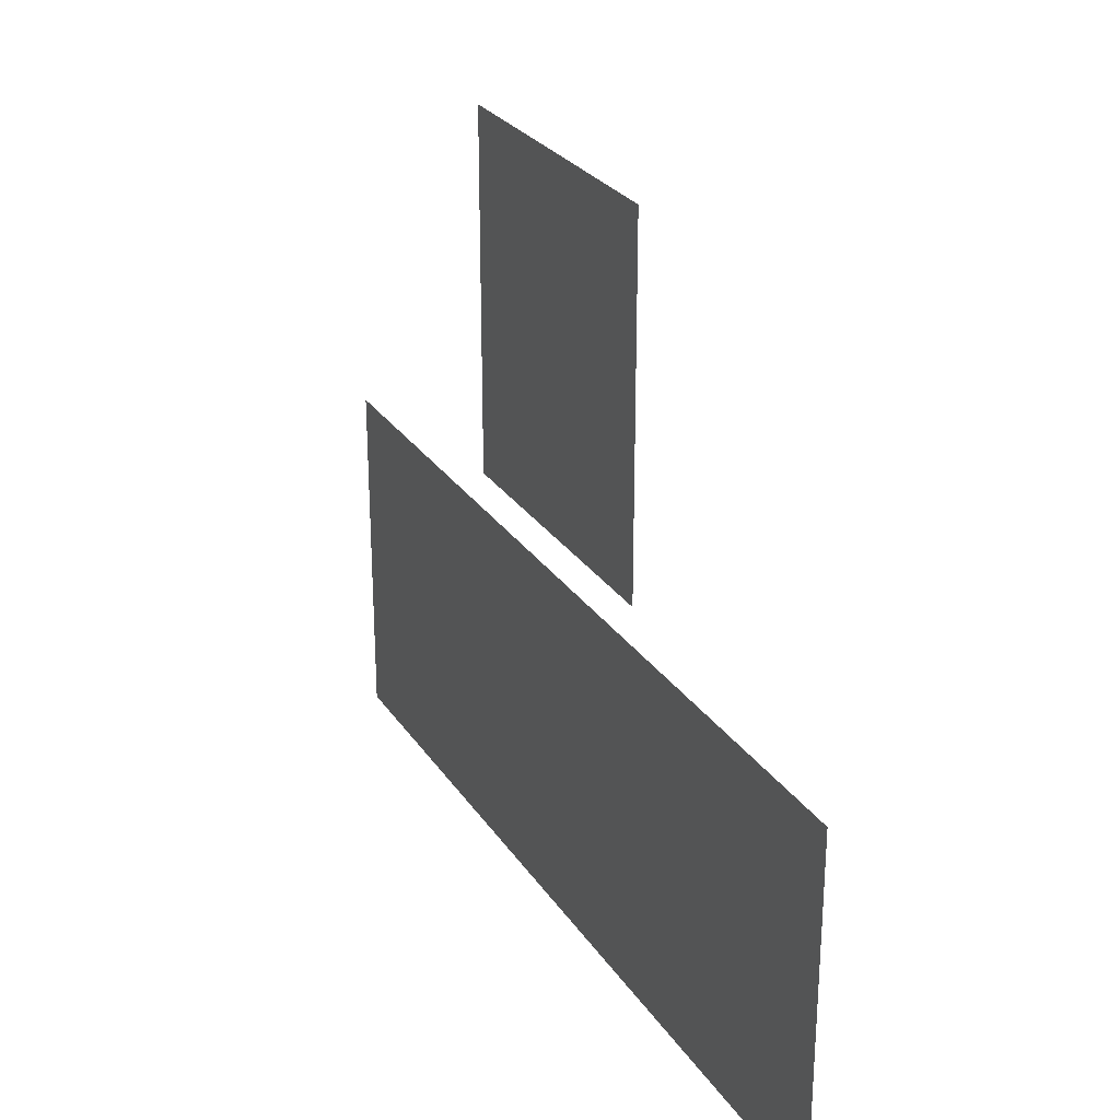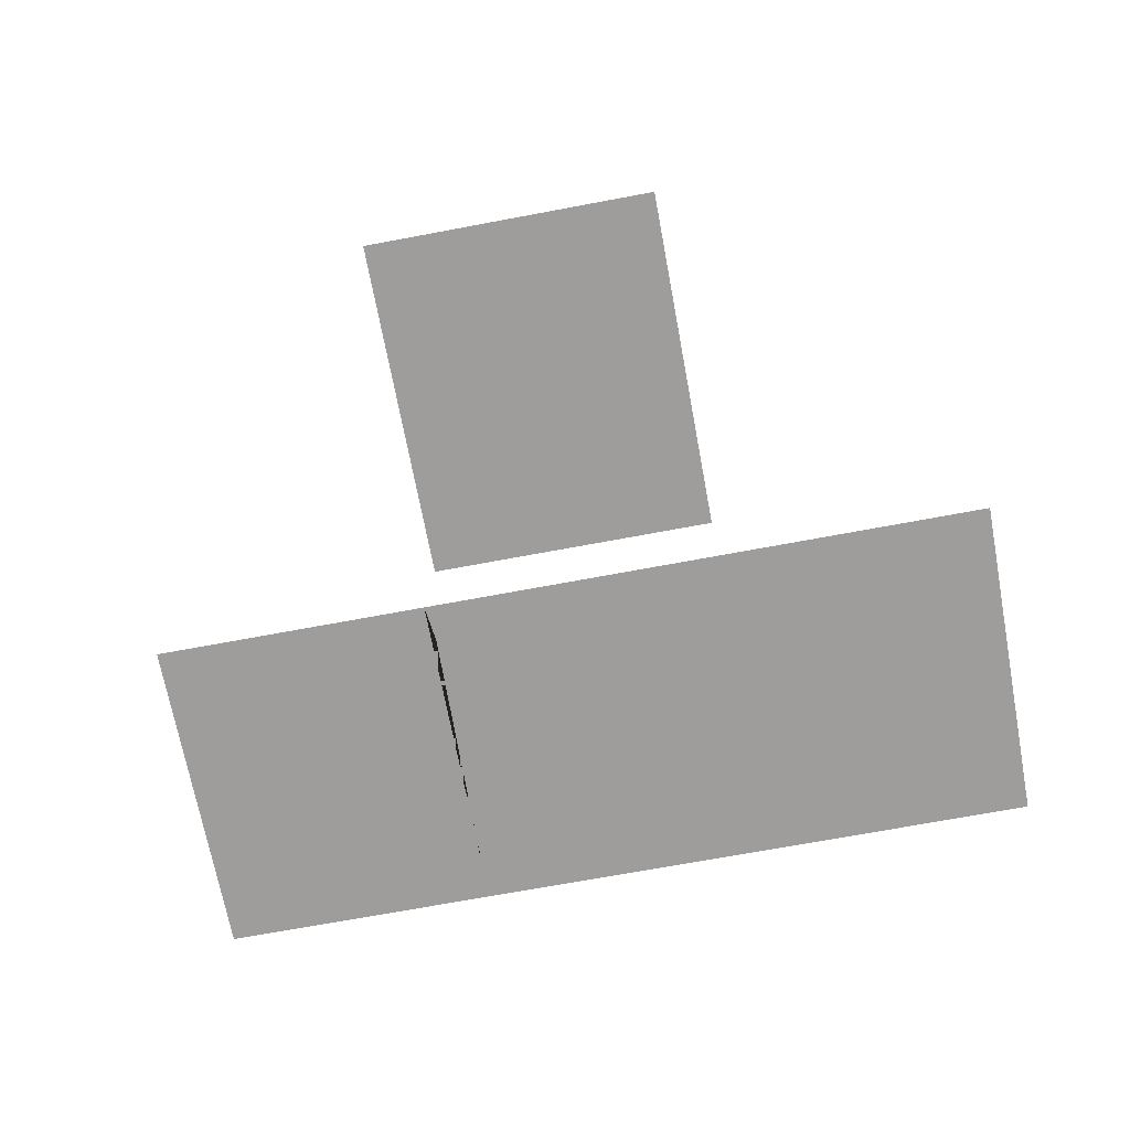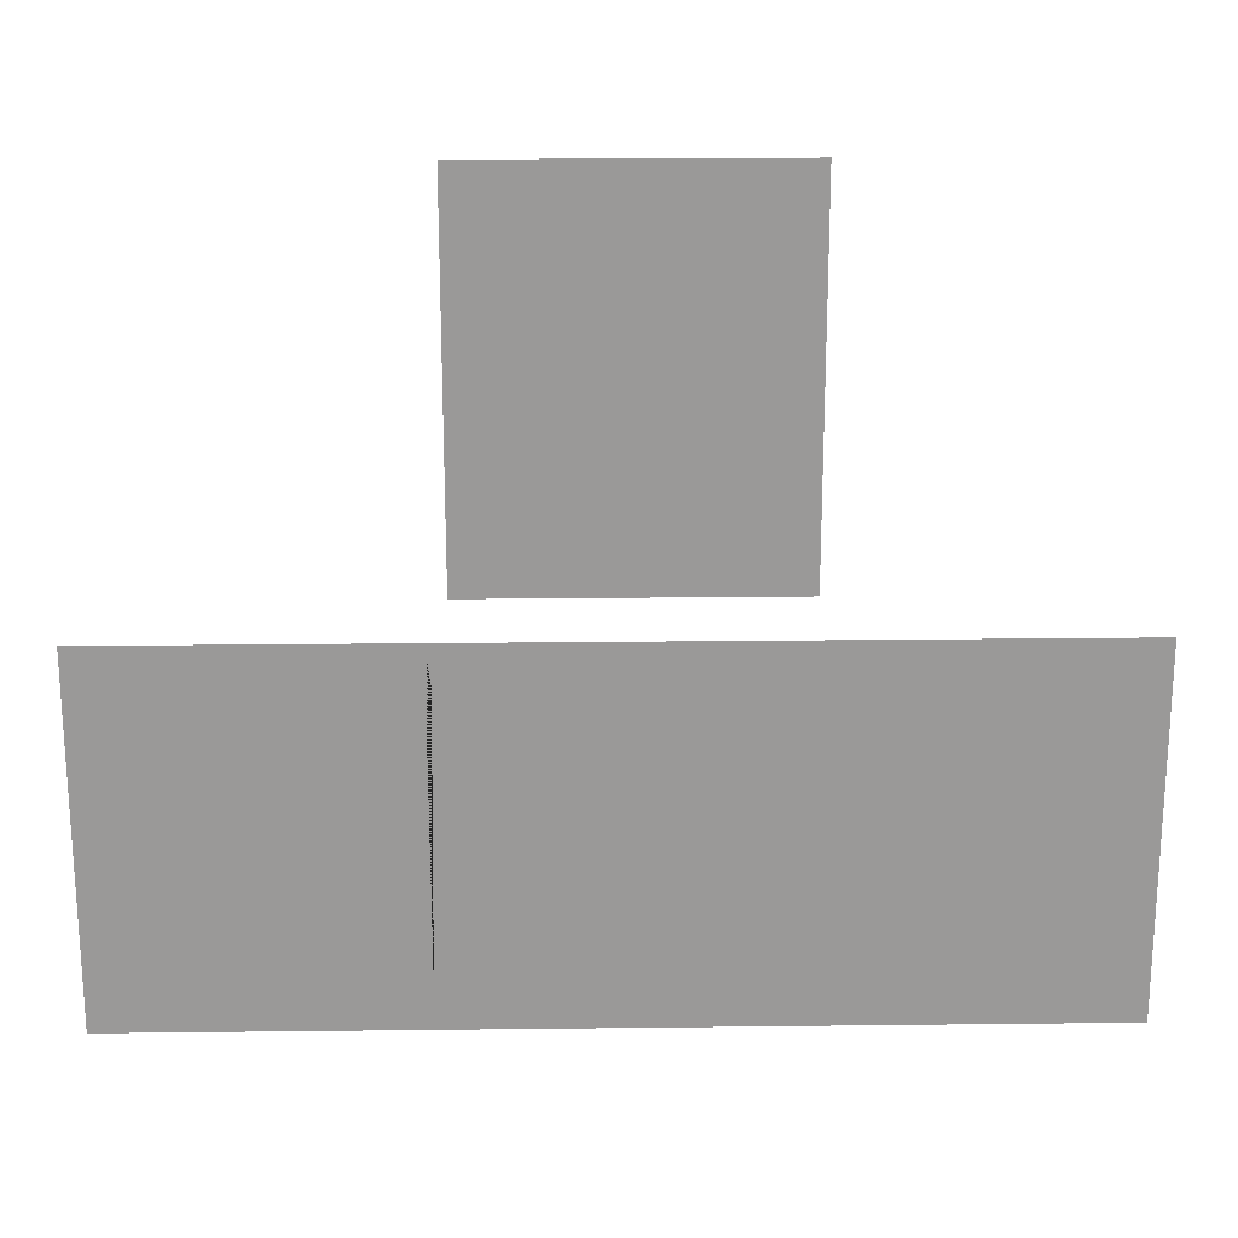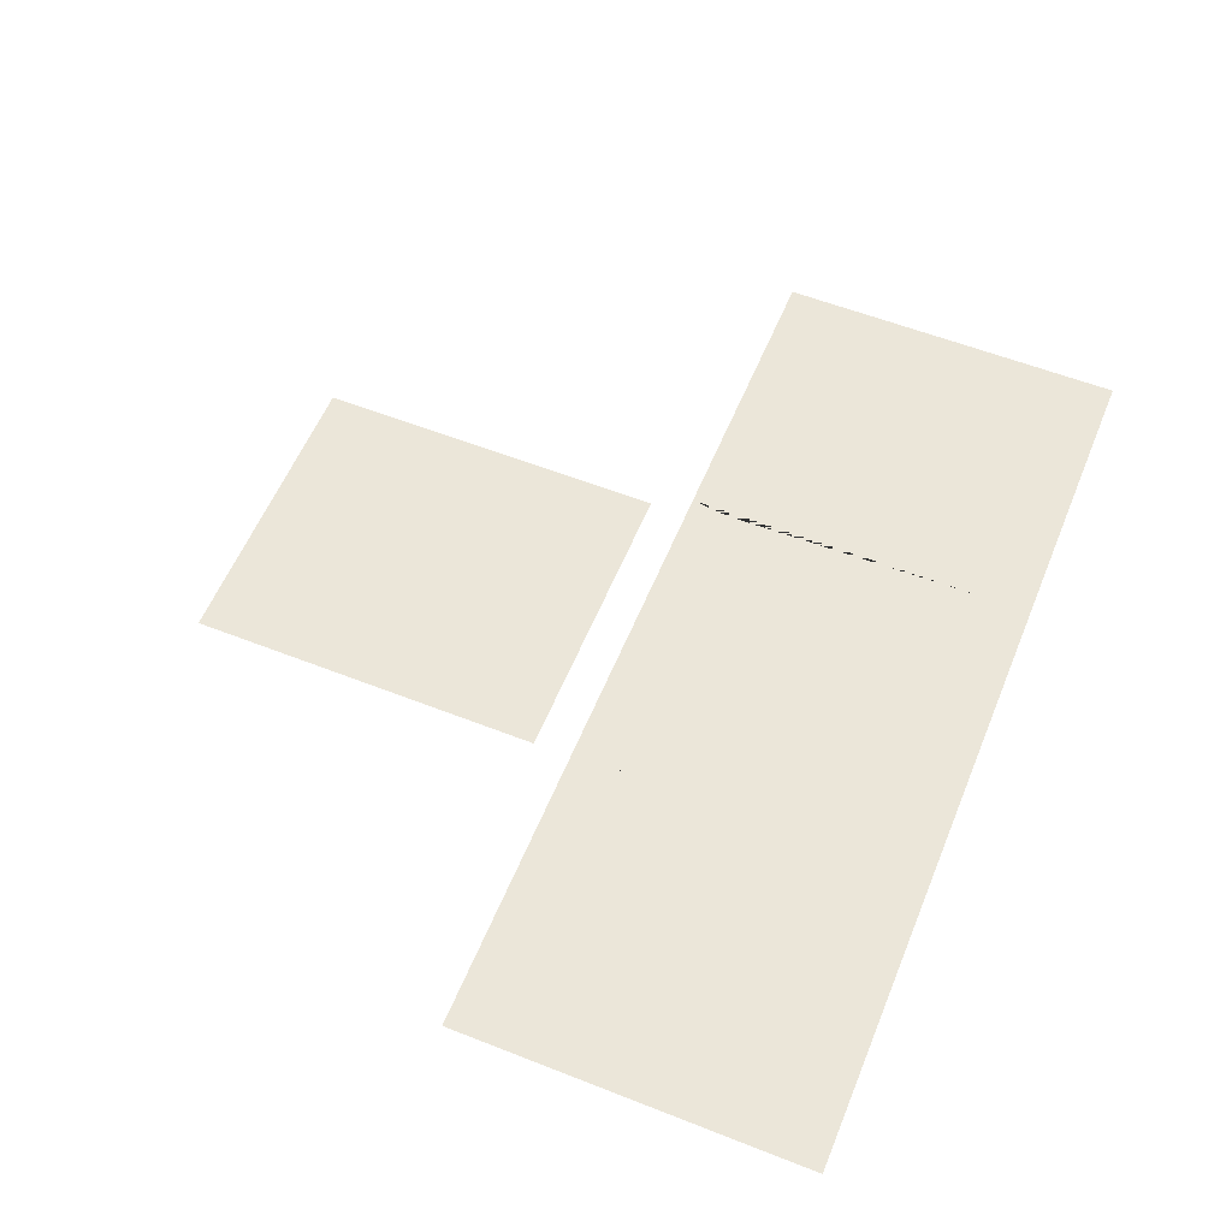
<metadata>
{"format":"obj","ext":"obj","renderer":"f3d","projection":"perspective","resolution":1024,"background":"white","views":[{"elev":26.9,"azim":63.6,"up":"+Y"},{"elev":-70.5,"azim":-169.4,"up":"+Z"},{"elev":21.0,"azim":178.8,"up":"+Y"},{"elev":57.6,"azim":-67.8,"up":"+Z"}]}
</metadata>
<code>
g default
v -0.46 -0.34 0
v -0.42 -0.34 0
v -0.38 -0.34 0
v -0.34 -0.34 0
v -0.3 -0.34 0
v -0.26 -0.34 0
v -0.22 -0.34 0
v -0.18 -0.34 0
v -0.14 -0.34 0
v -0.1 -0.34 0
v -0.06 -0.34 0
v -0.02 -0.34 0
v 0.02 -0.34 0
v 0.06 -0.34 0
v 0.1 -0.34 0
v 0.14 -0.34 0
v 0.18 -0.34 0
v 0.22 -0.34 0
v 0.26 -0.34 0
v 0.3 -0.34 0
v 0.34 -0.34 0
v 0.38 -0.34 0
v 0.42 -0.34 0
v 0.46 -0.34 0
v -0.46 -0.3 0
v -0.42 -0.3 0
v -0.38 -0.3 0
v -0.34 -0.3 0
v -0.3 -0.3 0
v -0.26 -0.3 0
v -0.22 -0.3 0
v -0.18 -0.3 0
v -0.14 -0.3 0
v -0.1 -0.3 0
v -0.06 -0.3 0
v -0.02 -0.3 0
v 0.02 -0.3 0
v 0.06 -0.3 0
v 0.1 -0.3 0
v 0.14 -0.3 0
v 0.18 -0.3 0
v 0.22 -0.3 0
v 0.26 -0.3 0
v 0.3 -0.3 0
v 0.34 -0.3 0
v 0.38 -0.3 0
v 0.42 -0.3 0
v 0.46 -0.3 0
v -0.46 -0.26 0
v -0.42 -0.26 0
v -0.38 -0.26 0
v -0.34 -0.26 0
v -0.3 -0.26 0
v -0.26 -0.26 0
v -0.22 -0.26 0
v -0.18 -0.26 0
v -0.14 -0.26 0
v -0.1 -0.26 0
v -0.06 -0.26 0
v -0.02 -0.26 0
v 0.02 -0.26 0
v 0.06 -0.26 0
v 0.1 -0.26 0
v 0.14 -0.26 0
v 0.18 -0.26 0
v 0.22 -0.26 0
v 0.26 -0.26 0
v 0.3 -0.26 0
v 0.34 -0.26 0
v 0.38 -0.26 0
v 0.42 -0.26 0
v 0.46 -0.26 0
v -0.46 -0.22 0
v -0.42 -0.22 0
v -0.38 -0.22 0
v -0.34 -0.22 0
v -0.3 -0.22 0
v -0.26 -0.22 0
v -0.22 -0.22 0
v -0.18 -0.22 0
v -0.14 -0.22 0
v -0.1 -0.22 0
v -0.06 -0.22 0
v -0.02 -0.22 0
v 0.02 -0.22 0
v 0.06 -0.22 0
v 0.1 -0.22 0
v 0.14 -0.22 0
v 0.18 -0.22 0
v 0.22 -0.22 0
v 0.26 -0.22 0
v 0.3 -0.22 0
v 0.34 -0.22 0
v 0.38 -0.22 0
v 0.42 -0.22 0
v 0.46 -0.22 0
v -0.46 -0.18 0
v -0.42 -0.18 0
v -0.38 -0.18 0
v -0.34 -0.18 0
v -0.3 -0.18 0
v -0.26 -0.18 0
v -0.22 -0.18 0
v -0.18 -0.18 0
v -0.14 -0.18 0
v -0.1 -0.18 0
v -0.06 -0.18 0
v -0.02 -0.18 0
v 0.02 -0.18 0
v 0.06 -0.18 0
v 0.1 -0.18 0
v 0.14 -0.18 0
v 0.18 -0.18 0
v 0.22 -0.18 0
v 0.26 -0.18 0
v 0.3 -0.18 0
v 0.34 -0.18 0
v 0.38 -0.18 0
v 0.42 -0.18 0
v 0.46 -0.18 0
v -0.46 -0.14 0
v -0.42 -0.14 0
v -0.38 -0.14 0
v -0.34 -0.14 0
v -0.3 -0.14 0
v -0.26 -0.14 0
v -0.22 -0.14 0
v -0.18 -0.14 0
v -0.14 -0.14 0
v -0.1 -0.14 0
v -0.06 -0.14 0
v -0.02 -0.14 0
v 0.02 -0.14 0
v 0.06 -0.14 0
v 0.1 -0.14 0
v 0.14 -0.14 0
v 0.18 -0.14 0
v 0.22 -0.14 0
v 0.26 -0.14 0
v 0.3 -0.14 0
v 0.34 -0.14 0
v 0.38 -0.14 0
v 0.42 -0.14 0
v 0.46 -0.14 0
v -0.46 -0.1 0
v -0.42 -0.1 0
v -0.38 -0.1 0
v -0.34 -0.1 0
v -0.3 -0.1 0
v -0.26 -0.1 0
v -0.22 -0.1 0
v -0.18 -0.1 0
v -0.14 -0.1 0
v -0.1 -0.1 0
v -0.06 -0.1 0
v -0.02 -0.1 0
v 0.02 -0.1 0
v 0.06 -0.1 0
v 0.1 -0.1 0
v 0.14 -0.1 0
v 0.18 -0.1 0
v 0.22 -0.1 0
v 0.26 -0.1 0
v 0.3 -0.1 0
v 0.34 -0.1 0
v 0.38 -0.1 0
v 0.42 -0.1 0
v 0.46 -0.1 0
v -0.46 -0.06 0
v -0.42 -0.06 0
v -0.38 -0.06 0
v -0.34 -0.06 0
v -0.3 -0.06 0
v -0.26 -0.06 0
v -0.22 -0.06 0
v -0.18 -0.06 0
v -0.14 -0.06 0
v -0.1 -0.06 0
v -0.06 -0.06 0
v -0.02 -0.06 0
v 0.02 -0.06 0
v 0.06 -0.06 0
v 0.1 -0.06 0
v 0.14 -0.06 0
v 0.18 -0.06 0
v 0.22 -0.06 0
v 0.26 -0.06 0
v 0.3 -0.06 0
v 0.34 -0.06 0
v 0.38 -0.06 0
v 0.42 -0.06 0
v 0.46 -0.06 0
v -0.46 -0.02 0
v -0.42 -0.02 0
v -0.38 -0.02 0
v -0.34 -0.02 0
v -0.3 -0.02 0
v -0.26 -0.02 0
v -0.22 -0.02 0
v -0.18 -0.02 0
v -0.14 -0.02 0
v -0.1 -0.02 0
v -0.06 -0.02 0
v -0.02 -0.02 0
v 0.02 -0.02 0
v 0.06 -0.02 0
v 0.1 -0.02 0
v 0.14 -0.02 0
v 0.18 -0.02 0
v 0.22 -0.02 0
v 0.26 -0.02 0
v 0.3 -0.02 0
v 0.34 -0.02 0
v 0.38 -0.02 0
v 0.42 -0.02 0
v 0.46 -0.02 0
v -0.46 0.02 0
v -0.42 0.02 0
v -0.38 0.02 0
v -0.34 0.02 0
v -0.3 0.02 0
v -0.26 0.02 0
v -0.22 0.02 0
v -0.18 0.02 0
v -0.14 0.02 0
v -0.1 0.02 0
v -0.06 0.02 0
v -0.02 0.02 0
v 0.02 0.02 0
v 0.06 0.02 0
v 0.1 0.02 0
v 0.14 0.02 0
v 0.18 0.02 0
v 0.22 0.02 0
v 0.26 0.02 0
v 0.3 0.02 0
v 0.34 0.02 0
v 0.38 0.02 0
v 0.42 0.02 0
v 0.46 0.02 0
v -0.1639 0.05831 0
v -0.14 0.05831 0
v -0.1 0.05831 0
v -0.06 0.05831 0
v -0.02 0.05831 0
v 0.02 0.05831 0
v 0.06 0.05831 0
v 0.1 0.05831 0
v 0.14 0.05831 0
v -0.1639 0.1 0
v -0.14 0.1 0
v -0.1 0.1 0
v -0.06 0.1 0
v -0.02 0.1 0
v 0.02 0.1 0
v 0.06 0.1 0
v 0.1 0.1 0
v 0.14 0.1 0
v -0.1639 0.14 0
v -0.14 0.14 0
v -0.1 0.14 0
v -0.06 0.14 0
v -0.02 0.14 0
v 0.02 0.14 0
v 0.06 0.14 0
v 0.1 0.14 0
v 0.14 0.14 0
v -0.1639 0.18 0
v -0.14 0.18 0
v -0.1 0.18 0
v -0.06 0.18 0
v -0.02 0.18 0
v 0.02 0.18 0
v 0.06 0.18 0
v 0.1 0.18 0
v 0.14 0.18 0
v -0.1639 0.22 0
v -0.14 0.22 0
v -0.1 0.22 0
v -0.06 0.22 0
v -0.02 0.22 0
v 0.02 0.22 0
v 0.06 0.22 0
v 0.1 0.22 0
v 0.14 0.22 0
v -0.1639 0.26 0
v -0.14 0.26 0
v -0.1 0.26 0
v -0.06 0.26 0
v -0.02 0.26 0
v 0.02 0.26 0
v 0.06 0.26 0
v 0.1 0.26 0
v 0.14 0.26 0
v -0.1639 0.3 0
v -0.14 0.3 0
v -0.1 0.3 0
v -0.06 0.3 0
v -0.02 0.3 0
v 0.02 0.3 0
v 0.06 0.3 0
v 0.1 0.3 0
v 0.14 0.3 0
v -0.1639 0.34 0
v -0.14 0.34 0
v -0.1 0.34 0
v -0.06 0.34 0
v -0.02 0.34 0
v 0.02 0.34 0
v 0.06 0.34 0
v 0.1 0.34 0
v 0.14 0.34 0
v -0.1639 0.38 0
v -0.14 0.38 0
v -0.1 0.38 0
v -0.06 0.38 0
v -0.02 0.38 0
v 0.02 0.38 0
v 0.06 0.38 0
v 0.1 0.38 0
v 0.14 0.38 0
v -0.1639 0.42 0
v -0.14 0.42 0
v -0.1 0.42 0
v -0.06 0.42 0
v -0.02 0.42 0
v 0.02 0.42 0
v 0.06 0.42 0
v 0.1 0.42 0
v 0.14 0.42 0
v 0.16 0.02 0
v 0.1548 -0.02 0
v 0.1555 -0.06 0
v 0.1561 -0.1 0
v 0.1568 -0.14 0
v 0.1574 -0.18 0
v 0.1581 -0.22 0
v 0.1587 -0.26 0
v 0.1594 -0.3 0
v 0.16 -0.34 0
v -0.16 0.02 0
v -0.16 -0.02 0
v -0.16 -0.06 0
v -0.16 -0.1 0
v -0.16 -0.14 0
v -0.16 -0.18 0
v -0.16 -0.22 0
v -0.16 -0.26 0
v -0.16 -0.3 0
v -0.16 -0.34 0
g pPlane1
f 1 2 25
f 25 2 26
f 2 3 26
f 26 3 27
f 3 4 27
f 27 4 28
f 4 5 28
f 28 5 29
f 5 6 29
f 29 6 30
f 6 7 30
f 30 7 31
f 7 8 31
f 31 8 32
f 349 350 33
f 33 350 9
f 9 10 33
f 33 10 34
f 10 11 34
f 34 11 35
f 11 12 35
f 35 12 36
f 12 13 36
f 36 13 37
f 13 14 37
f 37 14 38
f 14 15 38
f 38 15 39
f 15 16 39
f 39 16 40
f 339 340 41
f 41 340 17
f 17 18 41
f 41 18 42
f 18 19 42
f 42 19 43
f 19 20 43
f 43 20 44
f 20 21 44
f 44 21 45
f 21 22 45
f 45 22 46
f 22 23 46
f 46 23 47
f 23 24 47
f 47 24 48
f 25 26 49
f 49 26 50
f 26 27 50
f 50 27 51
f 27 28 51
f 51 28 52
f 28 29 52
f 52 29 53
f 29 30 53
f 53 30 54
f 30 31 54
f 54 31 55
f 31 32 55
f 55 32 56
f 348 349 57
f 57 349 33
f 33 34 57
f 57 34 58
f 34 35 58
f 58 35 59
f 35 36 59
f 59 36 60
f 36 37 60
f 60 37 61
f 37 38 61
f 61 38 62
f 38 39 62
f 62 39 63
f 39 40 63
f 63 40 64
f 338 339 65
f 65 339 41
f 41 42 65
f 65 42 66
f 42 43 66
f 66 43 67
f 43 44 67
f 67 44 68
f 44 45 68
f 68 45 69
f 45 46 69
f 69 46 70
f 46 47 70
f 70 47 71
f 47 48 71
f 71 48 72
f 49 50 73
f 73 50 74
f 50 51 74
f 74 51 75
f 51 52 75
f 75 52 76
f 52 53 76
f 76 53 77
f 53 54 77
f 77 54 78
f 54 55 78
f 78 55 79
f 55 56 79
f 79 56 80
f 347 348 81
f 81 348 57
f 57 58 81
f 81 58 82
f 58 59 82
f 82 59 83
f 59 60 83
f 83 60 84
f 60 61 84
f 84 61 85
f 61 62 85
f 85 62 86
f 62 63 86
f 86 63 87
f 63 64 87
f 87 64 88
f 337 338 89
f 89 338 65
f 65 66 89
f 89 66 90
f 66 67 90
f 90 67 91
f 67 68 91
f 91 68 92
f 68 69 92
f 92 69 93
f 69 70 93
f 93 70 94
f 70 71 94
f 94 71 95
f 71 72 95
f 95 72 96
f 73 74 97
f 97 74 98
f 74 75 98
f 98 75 99
f 75 76 99
f 99 76 100
f 76 77 100
f 100 77 101
f 77 78 101
f 101 78 102
f 78 79 102
f 102 79 103
f 79 80 103
f 103 80 104
f 346 347 105
f 105 347 81
f 81 82 105
f 105 82 106
f 82 83 106
f 106 83 107
f 83 84 107
f 107 84 108
f 84 85 108
f 108 85 109
f 85 86 109
f 109 86 110
f 86 87 110
f 110 87 111
f 87 88 111
f 111 88 112
f 336 337 113
f 113 337 89
f 89 90 113
f 113 90 114
f 90 91 114
f 114 91 115
f 91 92 115
f 115 92 116
f 92 93 116
f 116 93 117
f 93 94 117
f 117 94 118
f 94 95 118
f 118 95 119
f 95 96 119
f 119 96 120
f 97 98 121
f 121 98 122
f 98 99 122
f 122 99 123
f 99 100 123
f 123 100 124
f 100 101 124
f 124 101 125
f 101 102 125
f 125 102 126
f 102 103 126
f 126 103 127
f 103 104 127
f 127 104 128
f 345 346 129
f 129 346 105
f 105 106 129
f 129 106 130
f 106 107 130
f 130 107 131
f 107 108 131
f 131 108 132
f 108 109 132
f 132 109 133
f 109 110 133
f 133 110 134
f 110 111 134
f 134 111 135
f 111 112 135
f 135 112 136
f 335 336 137
f 137 336 113
f 113 114 137
f 137 114 138
f 114 115 138
f 138 115 139
f 115 116 139
f 139 116 140
f 116 117 140
f 140 117 141
f 117 118 141
f 141 118 142
f 118 119 142
f 142 119 143
f 119 120 143
f 143 120 144
f 121 122 145
f 145 122 146
f 122 123 146
f 146 123 147
f 123 124 147
f 147 124 148
f 124 125 148
f 148 125 149
f 125 126 149
f 149 126 150
f 126 127 150
f 150 127 151
f 127 128 151
f 151 128 152
f 344 345 153
f 153 345 129
f 129 130 153
f 153 130 154
f 130 131 154
f 154 131 155
f 131 132 155
f 155 132 156
f 132 133 156
f 156 133 157
f 133 134 157
f 157 134 158
f 134 135 158
f 158 135 159
f 135 136 159
f 159 136 160
f 334 335 161
f 161 335 137
f 137 138 161
f 161 138 162
f 138 139 162
f 162 139 163
f 139 140 163
f 163 140 164
f 140 141 164
f 164 141 165
f 141 142 165
f 165 142 166
f 142 143 166
f 166 143 167
f 143 144 167
f 167 144 168
f 145 146 169
f 169 146 170
f 146 147 170
f 170 147 171
f 147 148 171
f 171 148 172
f 148 149 172
f 172 149 173
f 149 150 173
f 173 150 174
f 150 151 174
f 174 151 175
f 151 152 175
f 175 152 176
f 343 344 177
f 177 344 153
f 153 154 177
f 177 154 178
f 154 155 178
f 178 155 179
f 155 156 179
f 179 156 180
f 156 157 180
f 180 157 181
f 157 158 181
f 181 158 182
f 158 159 182
f 182 159 183
f 159 160 183
f 183 160 184
f 333 334 185
f 185 334 161
f 161 162 185
f 185 162 186
f 162 163 186
f 186 163 187
f 163 164 187
f 187 164 188
f 164 165 188
f 188 165 189
f 165 166 189
f 189 166 190
f 166 167 190
f 190 167 191
f 167 168 191
f 191 168 192
f 169 170 193
f 193 170 194
f 170 171 194
f 194 171 195
f 171 172 195
f 195 172 196
f 172 173 196
f 196 173 197
f 173 174 197
f 197 174 198
f 174 175 198
f 198 175 199
f 175 176 199
f 199 176 200
f 342 343 201
f 201 343 177
f 177 178 201
f 201 178 202
f 178 179 202
f 202 179 203
f 179 180 203
f 203 180 204
f 180 181 204
f 204 181 205
f 181 182 205
f 205 182 206
f 182 183 206
f 206 183 207
f 183 184 207
f 207 184 208
f 332 333 209
f 209 333 185
f 185 186 209
f 209 186 210
f 186 187 210
f 210 187 211
f 187 188 211
f 211 188 212
f 188 189 212
f 212 189 213
f 189 190 213
f 213 190 214
f 190 191 214
f 214 191 215
f 191 192 215
f 215 192 216
f 193 194 217
f 217 194 218
f 194 195 218
f 218 195 219
f 195 196 219
f 219 196 220
f 196 197 220
f 220 197 221
f 197 198 221
f 221 198 222
f 198 199 222
f 222 199 223
f 199 200 223
f 223 200 224
f 341 342 225
f 225 342 201
f 201 202 225
f 225 202 226
f 202 203 226
f 226 203 227
f 203 204 227
f 227 204 228
f 204 205 228
f 228 205 229
f 205 206 229
f 229 206 230
f 206 207 230
f 230 207 231
f 207 208 231
f 231 208 232
f 332 209 331
f 331 209 233
f 209 210 233
f 233 210 234
f 210 211 234
f 234 211 235
f 211 212 235
f 235 212 236
f 212 213 236
f 236 213 237
f 213 214 237
f 237 214 238
f 214 215 238
f 238 215 239
f 215 216 239
f 239 216 240
f 241 242 250
f 250 242 251
f 242 243 251
f 251 243 252
f 243 244 252
f 252 244 253
f 244 245 253
f 253 245 254
f 245 246 254
f 254 246 255
f 246 247 255
f 255 247 256
f 247 248 256
f 256 248 257
f 248 249 257
f 257 249 258
f 250 251 259
f 259 251 260
f 251 252 260
f 260 252 261
f 252 253 261
f 261 253 262
f 253 254 262
f 262 254 263
f 254 255 263
f 263 255 264
f 255 256 264
f 264 256 265
f 256 257 265
f 265 257 266
f 257 258 266
f 266 258 267
f 259 260 268
f 268 260 269
f 260 261 269
f 269 261 270
f 261 262 270
f 270 262 271
f 262 263 271
f 271 263 272
f 263 264 272
f 272 264 273
f 264 265 273
f 273 265 274
f 265 266 274
f 274 266 275
f 266 267 275
f 275 267 276
f 268 269 277
f 277 269 278
f 269 270 278
f 278 270 279
f 270 271 279
f 279 271 280
f 271 272 280
f 280 272 281
f 272 273 281
f 281 273 282
f 273 274 282
f 282 274 283
f 274 275 283
f 283 275 284
f 275 276 284
f 284 276 285
f 277 278 286
f 286 278 287
f 278 279 287
f 287 279 288
f 279 280 288
f 288 280 289
f 280 281 289
f 289 281 290
f 281 282 290
f 290 282 291
f 282 283 291
f 291 283 292
f 283 284 292
f 292 284 293
f 284 285 293
f 293 285 294
f 286 287 295
f 295 287 296
f 287 288 296
f 296 288 297
f 288 289 297
f 297 289 298
f 289 290 298
f 298 290 299
f 290 291 299
f 299 291 300
f 291 292 300
f 300 292 301
f 292 293 301
f 301 293 302
f 293 294 302
f 302 294 303
f 295 296 304
f 304 296 305
f 296 297 305
f 305 297 306
f 297 298 306
f 306 298 307
f 298 299 307
f 307 299 308
f 299 300 308
f 308 300 309
f 300 301 309
f 309 301 310
f 301 302 310
f 310 302 311
f 302 303 311
f 311 303 312
f 304 305 313
f 313 305 314
f 305 306 314
f 314 306 315
f 306 307 315
f 315 307 316
f 307 308 316
f 316 308 317
f 308 309 317
f 317 309 318
f 309 310 318
f 318 310 319
f 310 311 319
f 319 311 320
f 311 312 320
f 320 312 321
f 313 314 322
f 322 314 323
f 314 315 323
f 323 315 324
f 315 316 324
f 324 316 325
f 316 317 325
f 325 317 326
f 317 318 326
f 326 318 327
f 318 319 327
f 327 319 328
f 319 320 328
f 328 320 329
f 320 321 329
f 329 321 330
f 339 338 337 336 335 334 333 332 331 232 208 184 160 136 112 88 64 40 16 340
f 349 348 347 346 345 344 343 342 341 224 200 176 152 128 104 80 56 32 8 350

</code>
